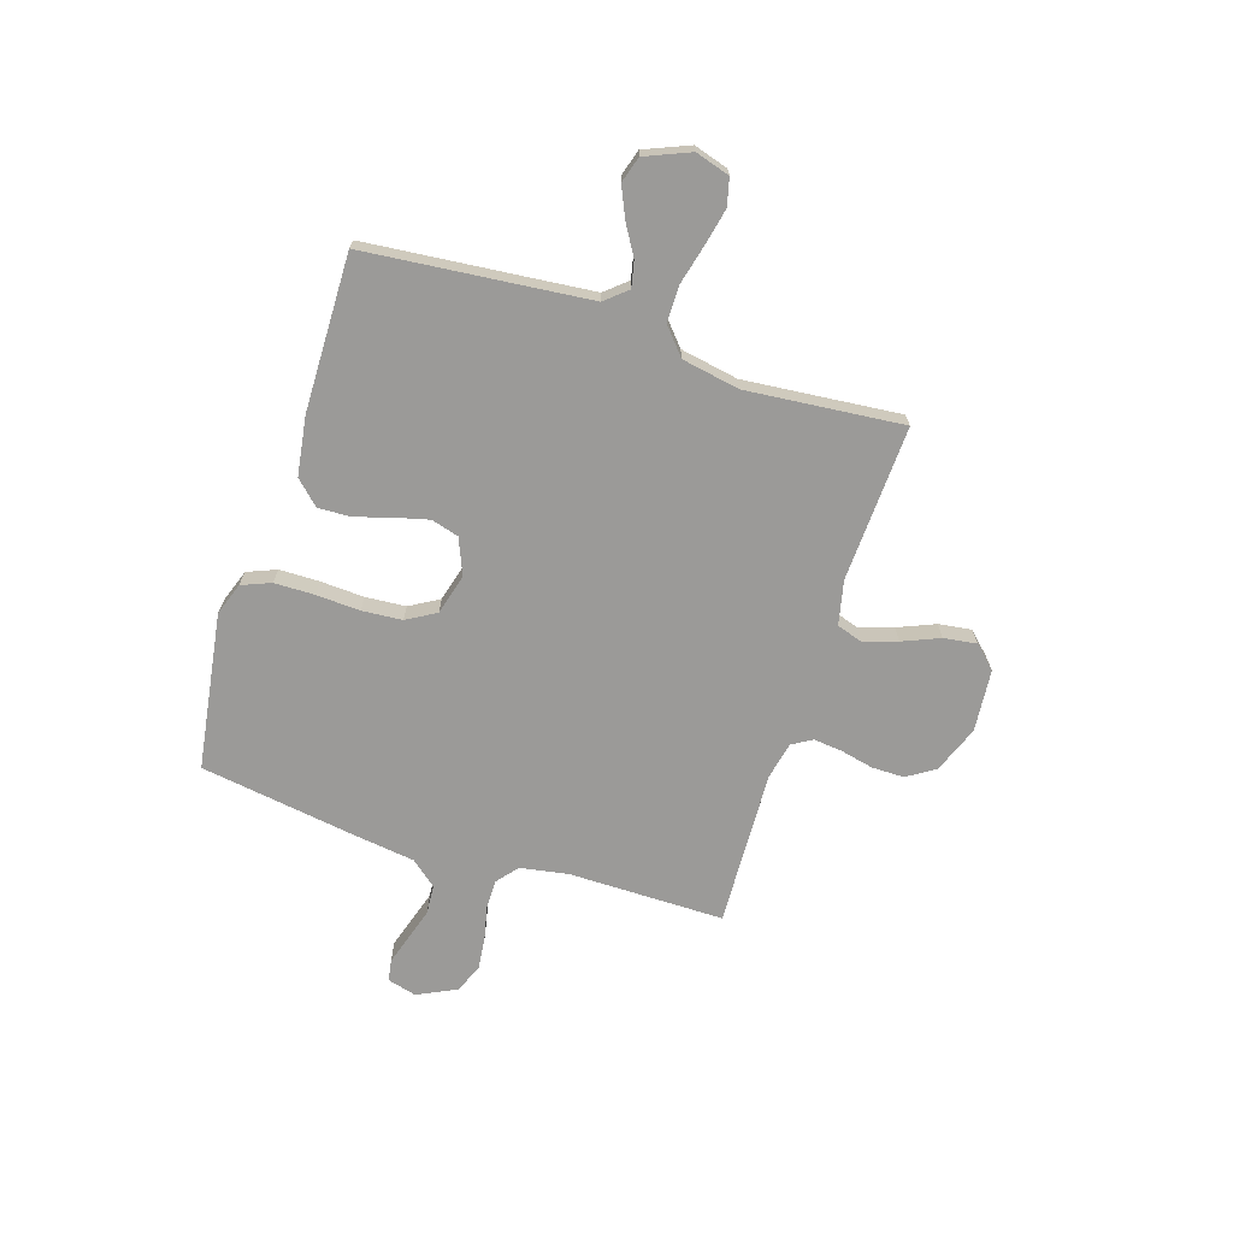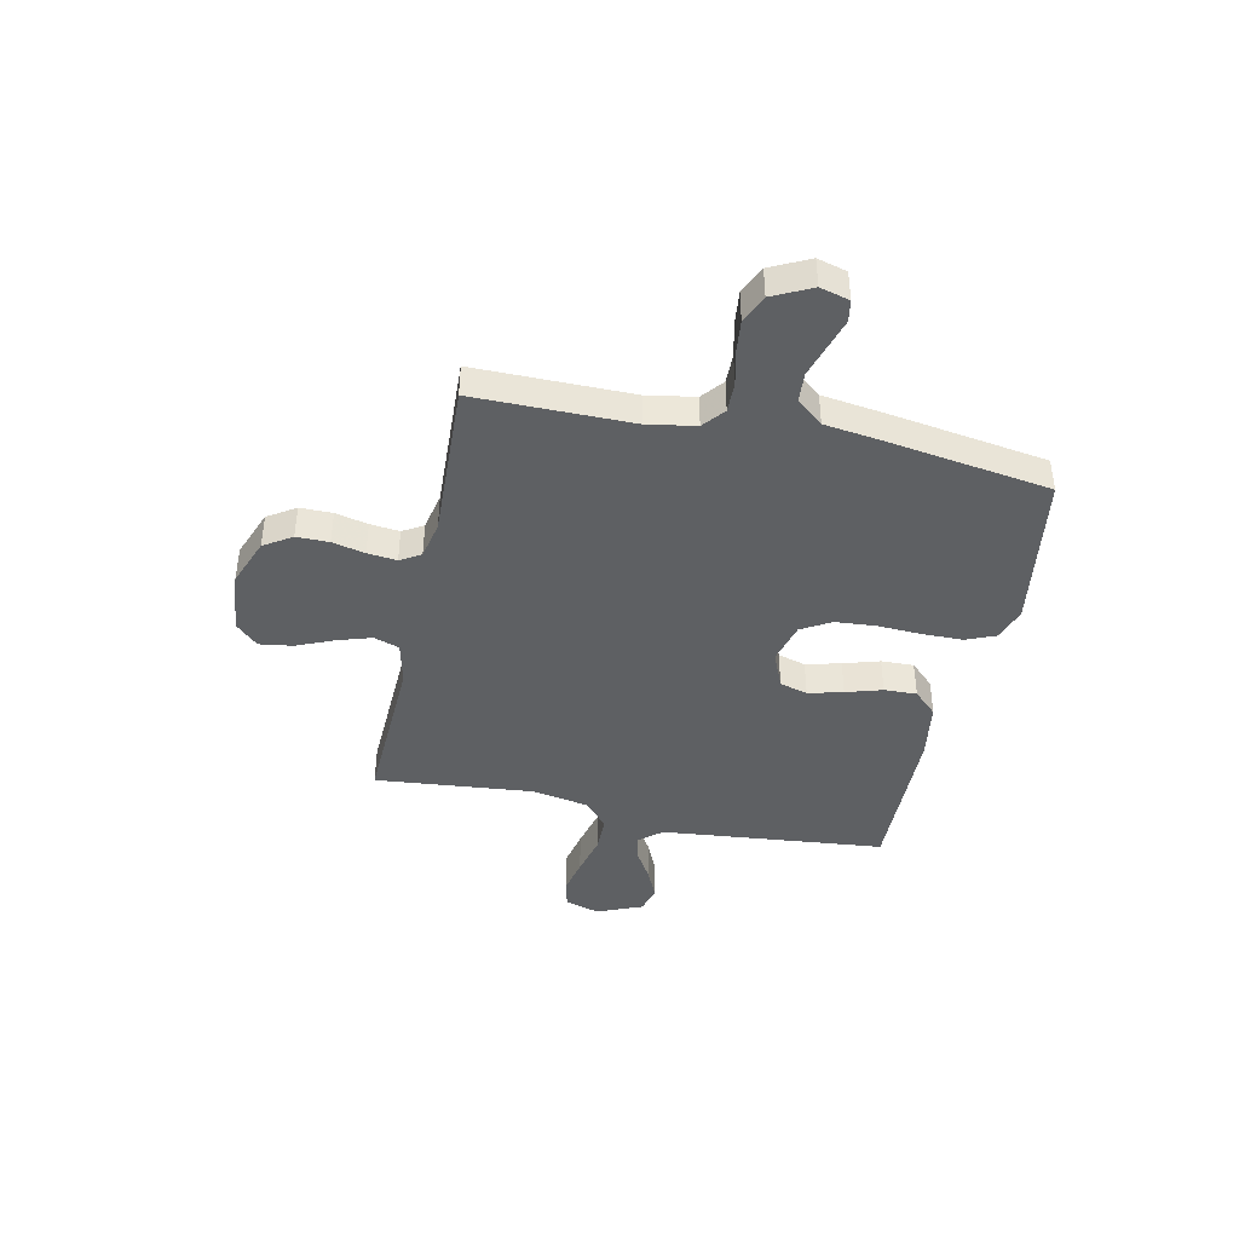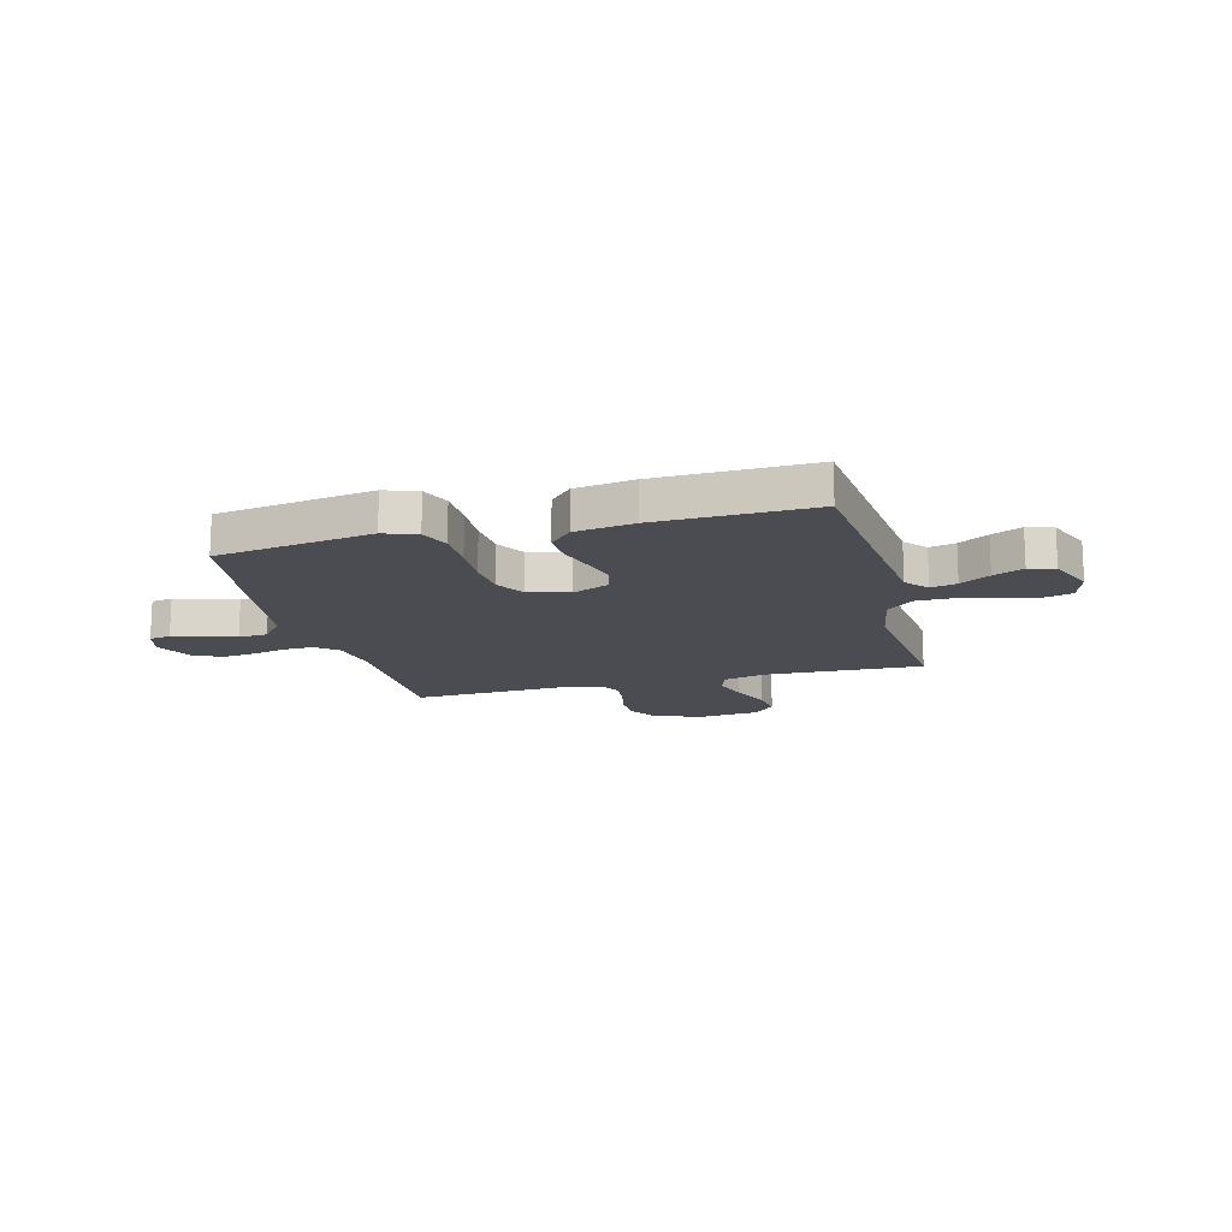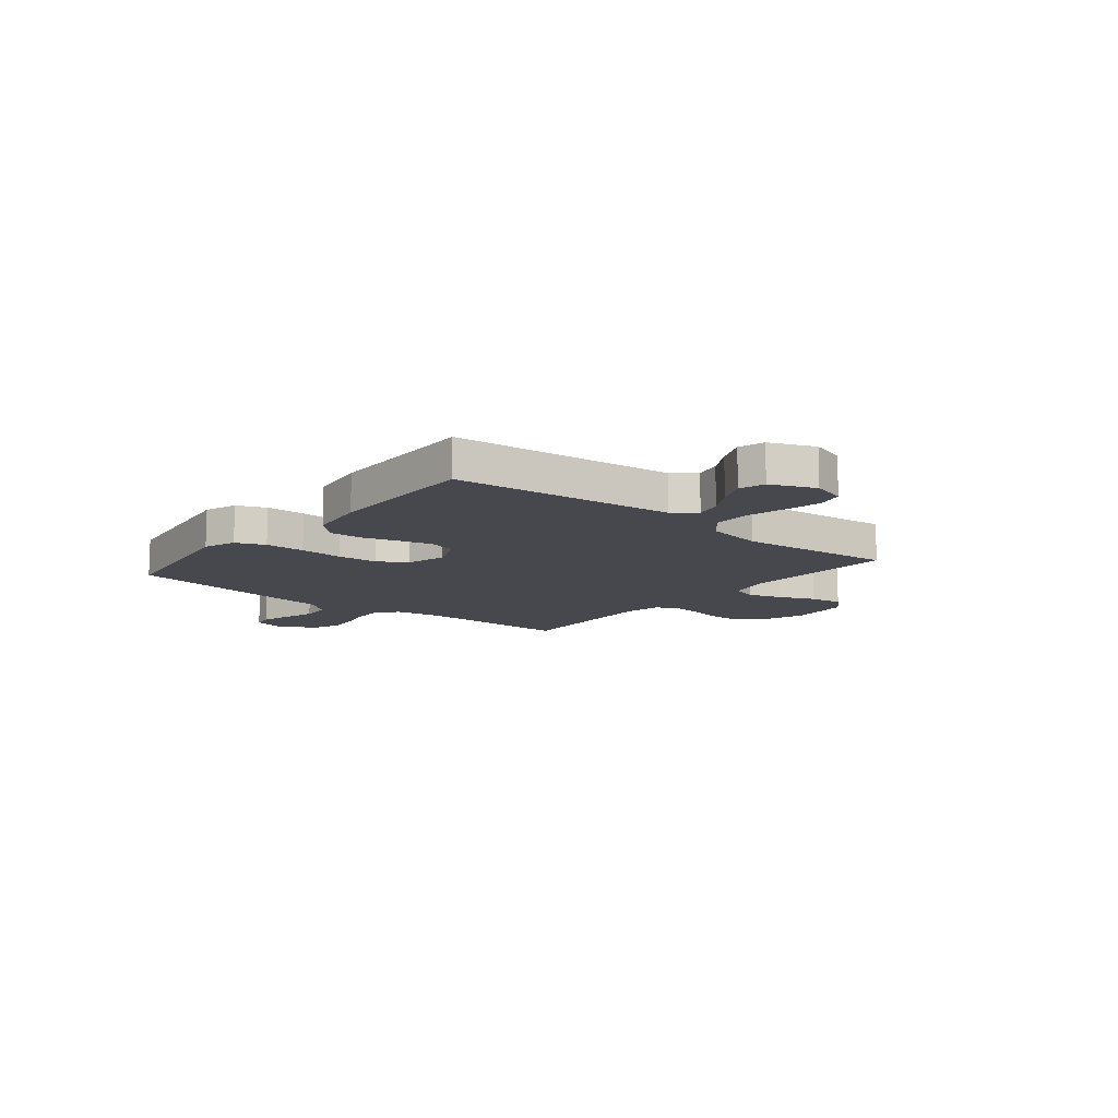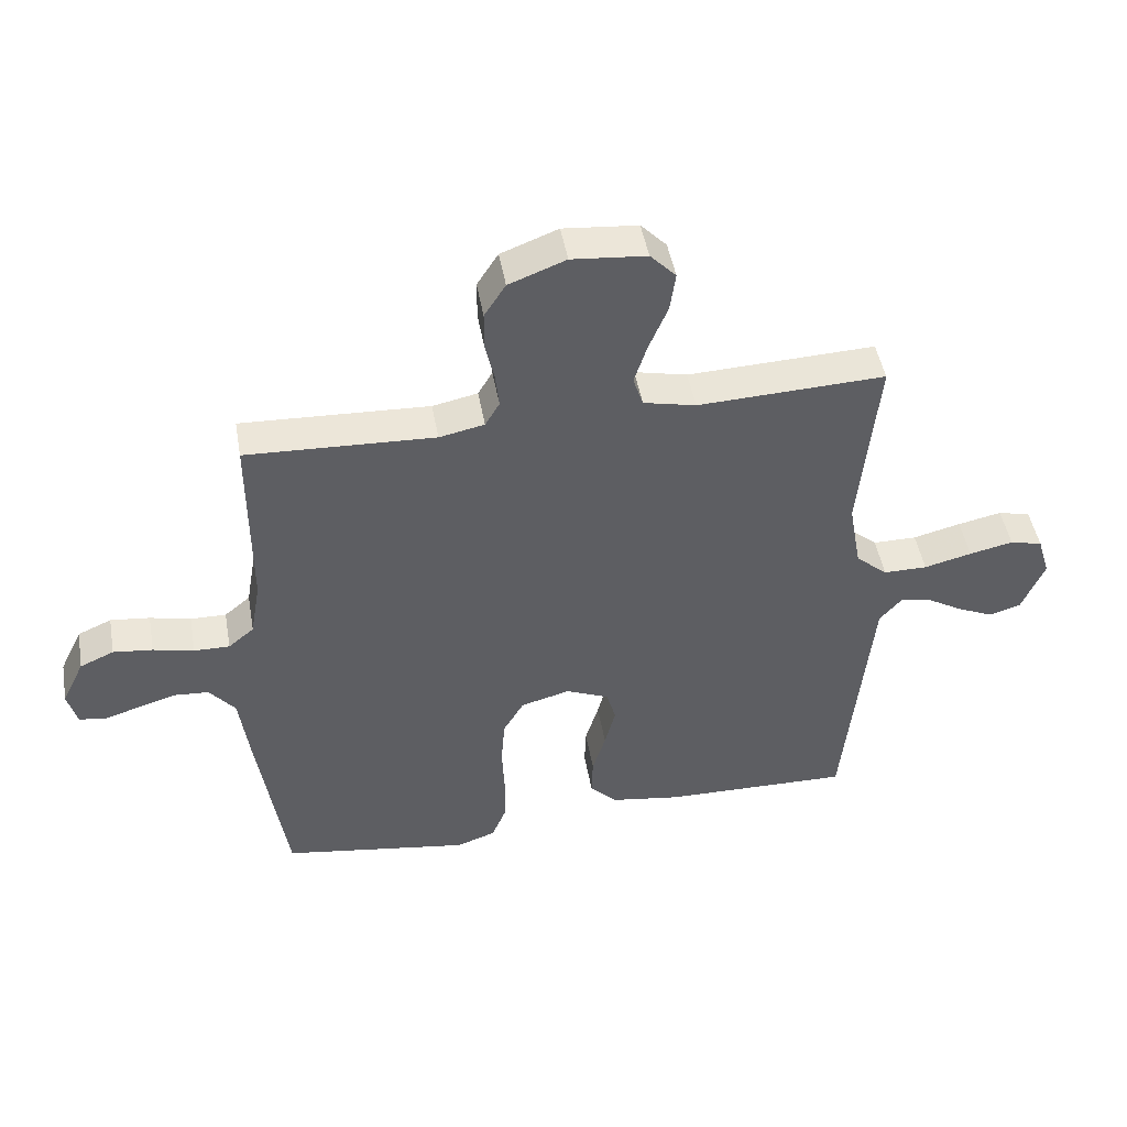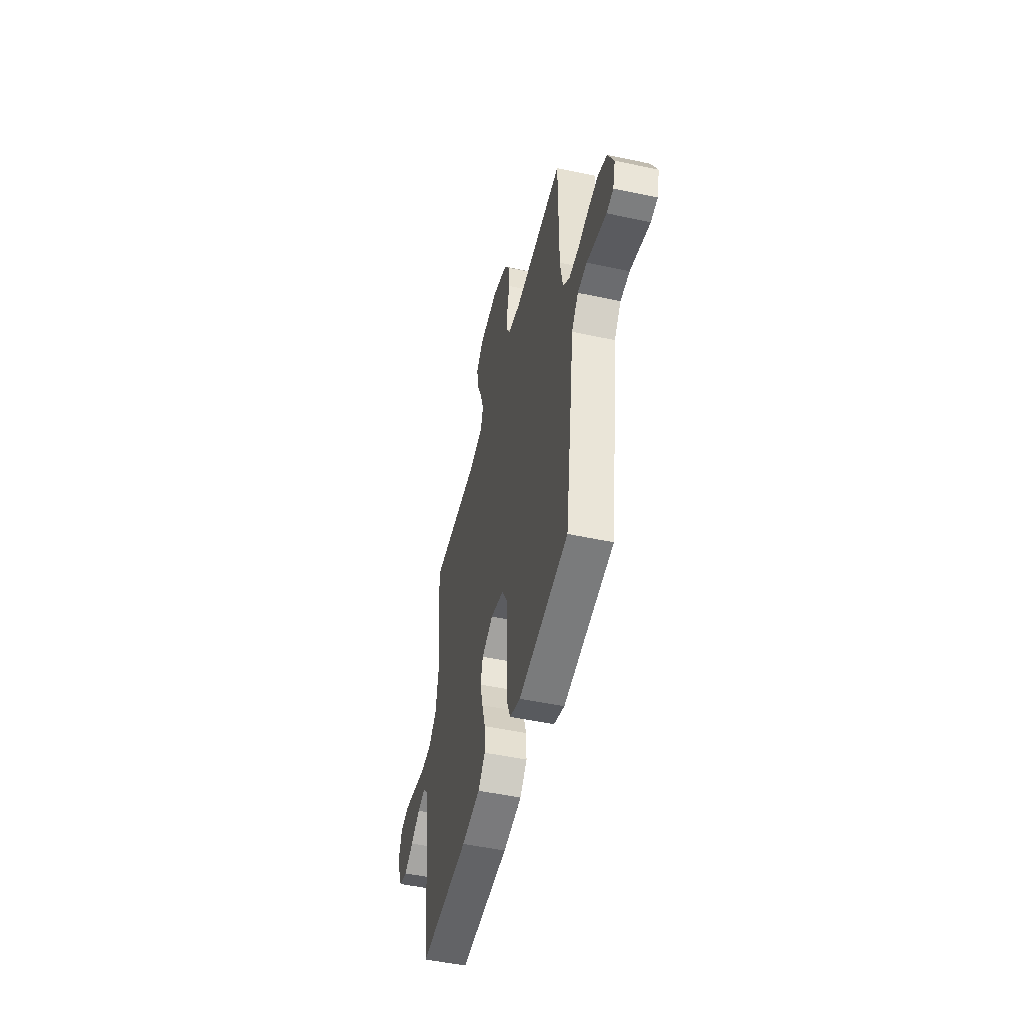
<metadata>
{"format":"obj","ext":"obj","renderer":"f3d","projection":"perspective","resolution":1024,"background":"white","views":[{"elev":-69.3,"azim":-107.9,"up":"+Y"},{"elev":-42.6,"azim":77.9,"up":"+Y"},{"elev":-15.4,"azim":-165.2,"up":"+Y"},{"elev":-11.9,"azim":-129.3,"up":"+Y"},{"elev":47.1,"azim":170.0,"up":"+Z"},{"elev":-49.7,"azim":76.7,"up":"+Z"}]}
</metadata>
<code>
v -0.5 0.07 0.5
v -0.2 0.07 0.488
v -0.116 0.07 0.507
v -0.1 0.07 0.556
v -0.121 0.07 0.621
v -0.151 0.07 0.692
v -0.16 0.07 0.755
v -0.119 0.07 0.798
v 0 0.07 0.809
v 0.091 0.07 0.774
v 0.125 0.07 0.721
v 0.125 0.07 0.659
v 0.111 0.07 0.597
v 0.105 0.07 0.541
v 0.128 0.07 0.502
v 0.2 0.07 0.487
v 0.5 0.07 0.5
v 0.5 0.07 0.2
v 0.516 0.07 0.109
v 0.557 0.07 0.075
v 0.614 0.07 0.076
v 0.679 0.07 0.091
v 0.742 0.07 0.098
v 0.796 0.07 0.074
v 0.832 0.07 0
v 0.817 0.07 -0.056
v 0.776 0.07 -0.063
v 0.72 0.07 -0.046
v 0.658 0.07 -0.027
v 0.602 0.07 -0.031
v 0.561 0.07 -0.081
v 0.545 0.07 -0.2
v 0.5 0.07 -0.5
v 0.2 0.07 -0.546
v 0.137 0.07 -0.524
v 0.114 0.07 -0.468
v 0.113 0.07 -0.391
v 0.117 0.07 -0.307
v 0.111 0.07 -0.23
v 0.078 0.07 -0.174
v 0 0.07 -0.153
v -0.069 0.07 -0.182
v -0.084 0.07 -0.235
v -0.067 0.07 -0.301
v -0.046 0.07 -0.37
v -0.044 0.07 -0.432
v -0.087 0.07 -0.477
v -0.2 0.07 -0.494
v -0.5 0.07 -0.5
v -0.53 0.07 -0.2
v -0.543 0.07 -0.072
v -0.579 0.07 -0.03
v -0.629 0.07 -0.041
v -0.686 0.07 -0.075
v -0.744 0.07 -0.101
v -0.794 0.07 -0.086
v -0.83 0.07 0
v -0.81 0.07 0.066
v -0.758 0.07 0.079
v -0.688 0.07 0.064
v -0.612 0.07 0.045
v -0.542 0.07 0.045
v -0.491 0.07 0.089
v -0.471 0.07 0.2
v -0.5 0 0.5
v -0.2 0 0.488
v -0.116 0 0.507
v -0.1 0 0.556
v -0.121 0 0.621
v -0.151 0 0.692
v -0.16 0 0.755
v -0.119 0 0.798
v 0 0 0.809
v 0.091 0 0.774
v 0.125 0 0.721
v 0.125 0 0.659
v 0.111 0 0.597
v 0.105 0 0.541
v 0.128 0 0.502
v 0.2 0 0.487
v 0.5 0 0.5
v 0.5 0 0.2
v 0.516 0 0.109
v 0.557 0 0.075
v 0.614 0 0.076
v 0.679 0 0.091
v 0.742 0 0.098
v 0.796 0 0.074
v 0.832 0 0
v 0.817 0 -0.056
v 0.776 0 -0.063
v 0.72 0 -0.046
v 0.658 0 -0.027
v 0.602 0 -0.031
v 0.561 0 -0.081
v 0.545 0 -0.2
v 0.5 0 -0.5
v 0.2 0 -0.546
v 0.137 0 -0.524
v 0.114 0 -0.468
v 0.113 0 -0.391
v 0.117 0 -0.307
v 0.111 0 -0.23
v 0.078 0 -0.174
v 0 0 -0.153
v -0.069 0 -0.182
v -0.084 0 -0.235
v -0.067 0 -0.301
v -0.046 0 -0.37
v -0.044 0 -0.432
v -0.087 0 -0.477
v -0.2 0 -0.494
v -0.5 0 -0.5
v -0.53 0 -0.2
v -0.543 0 -0.072
v -0.579 0 -0.03
v -0.629 0 -0.041
v -0.686 0 -0.075
v -0.744 0 -0.101
v -0.794 0 -0.086
v -0.83 0 0
v -0.81 0 0.066
v -0.758 0 0.079
v -0.688 0 0.064
v -0.612 0 0.045
v -0.542 0 0.045
v -0.491 0 0.089
v -0.471 0 0.2
f 59 60 61
f 58 59 61
f 57 58 61
f 56 57 61
f 55 56 61
f 54 55 61
f 53 54 61
f 52 53 61 62
f 51 52 62 63
f 48 49 50
f 47 48 50
f 46 47 50
f 45 46 50
f 44 45 50
f 50 51 63
f 44 50 63
f 43 44 63
f 36 37 38
f 35 36 38
f 34 35 38
f 33 34 38
f 32 33 38
f 31 32 38
f 30 31 38 39
f 27 28 29
f 26 27 29
f 25 26 29
f 24 25 29
f 23 24 29
f 22 23 29
f 21 22 29
f 20 21 29 30
f 30 39 40
f 20 30 40
f 19 20 40
f 16 17 18
f 19 40 41
f 18 19 41
f 16 18 41
f 15 16 41
f 11 12 13
f 10 11 13
f 9 10 13
f 8 9 13
f 7 8 13
f 6 7 13
f 5 6 13
f 4 5 13 14
f 64 1 2
f 64 2 3
f 63 64 3
f 43 63 3
f 42 43 3
f 15 41 42
f 14 15 42
f 4 14 42
f 3 4 42
f 125 124 123
f 125 123 122
f 125 122 121
f 125 121 120
f 125 120 119
f 125 119 118
f 125 118 117
f 126 125 117 116
f 127 126 116 115
f 114 113 112
f 114 112 111
f 114 111 110
f 114 110 109
f 114 109 108
f 127 115 114
f 127 114 108
f 127 108 107
f 102 101 100
f 102 100 99
f 102 99 98
f 102 98 97
f 102 97 96
f 102 96 95
f 103 102 95 94
f 93 92 91
f 93 91 90
f 93 90 89
f 93 89 88
f 93 88 87
f 93 87 86
f 93 86 85
f 94 93 85 84
f 104 103 94
f 104 94 84
f 104 84 83
f 82 81 80
f 105 104 83
f 105 83 82
f 105 82 80
f 105 80 79
f 77 76 75
f 77 75 74
f 77 74 73
f 77 73 72
f 77 72 71
f 77 71 70
f 77 70 69
f 78 77 69 68
f 66 65 128
f 67 66 128
f 67 128 127
f 67 127 107
f 67 107 106
f 106 105 79
f 106 79 78
f 106 78 68
f 106 68 67
f 1 65 66 2
f 2 66 67 3
f 3 67 68 4
f 4 68 69 5
f 5 69 70 6
f 6 70 71 7
f 7 71 72 8
f 8 72 73 9
f 9 73 74 10
f 10 74 75 11
f 11 75 76 12
f 12 76 77 13
f 13 77 78 14
f 14 78 79 15
f 15 79 80 16
f 16 80 81 17
f 17 81 82 18
f 18 82 83 19
f 19 83 84 20
f 20 84 85 21
f 21 85 86 22
f 22 86 87 23
f 23 87 88 24
f 24 88 89 25
f 25 89 90 26
f 26 90 91 27
f 27 91 92 28
f 28 92 93 29
f 29 93 94 30
f 30 94 95 31
f 31 95 96 32
f 32 96 97 33
f 33 97 98 34
f 34 98 99 35
f 35 99 100 36
f 36 100 101 37
f 37 101 102 38
f 38 102 103 39
f 39 103 104 40
f 40 104 105 41
f 41 105 106 42
f 42 106 107 43
f 43 107 108 44
f 44 108 109 45
f 45 109 110 46
f 46 110 111 47
f 47 111 112 48
f 48 112 113 49
f 49 113 114 50
f 50 114 115 51
f 51 115 116 52
f 52 116 117 53
f 53 117 118 54
f 54 118 119 55
f 55 119 120 56
f 56 120 121 57
f 57 121 122 58
f 58 122 123 59
f 59 123 124 60
f 60 124 125 61
f 61 125 126 62
f 62 126 127 63
f 63 127 128 64
f 64 128 65 1

</code>
